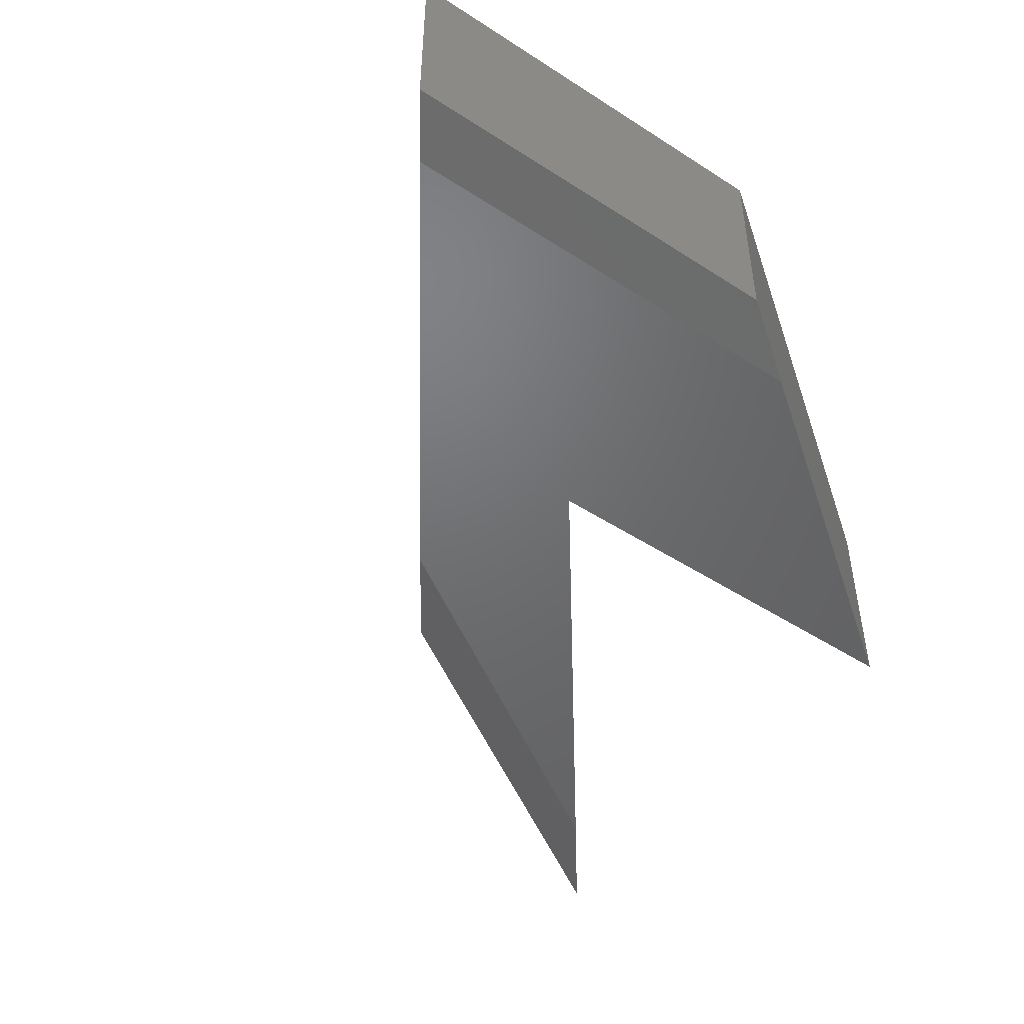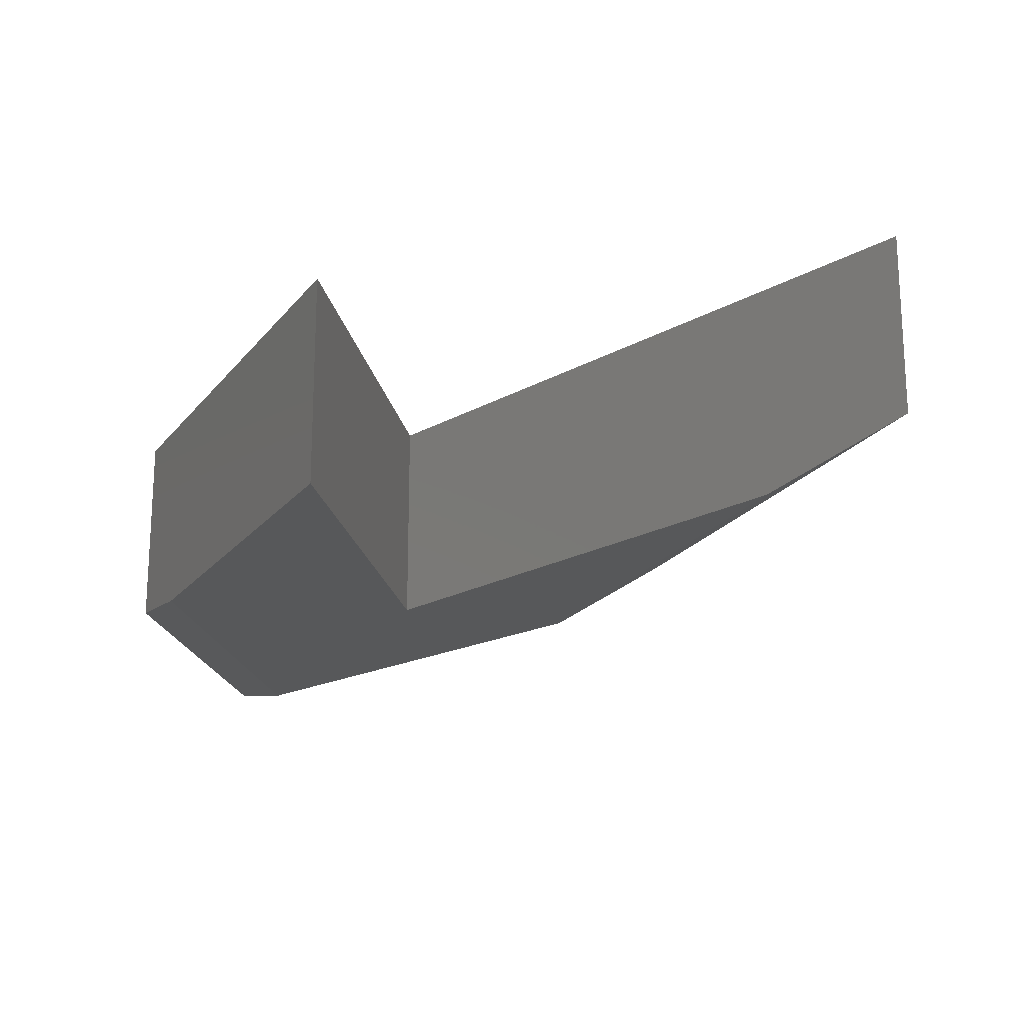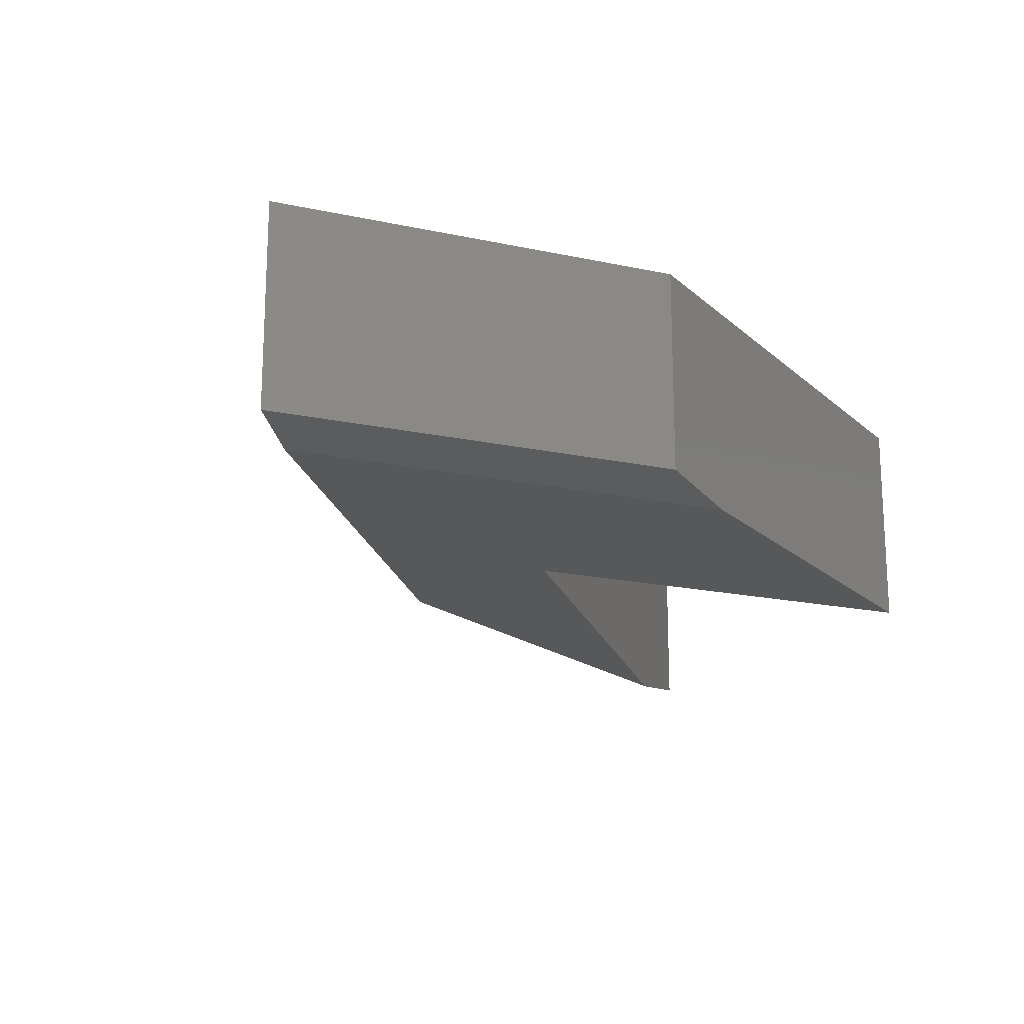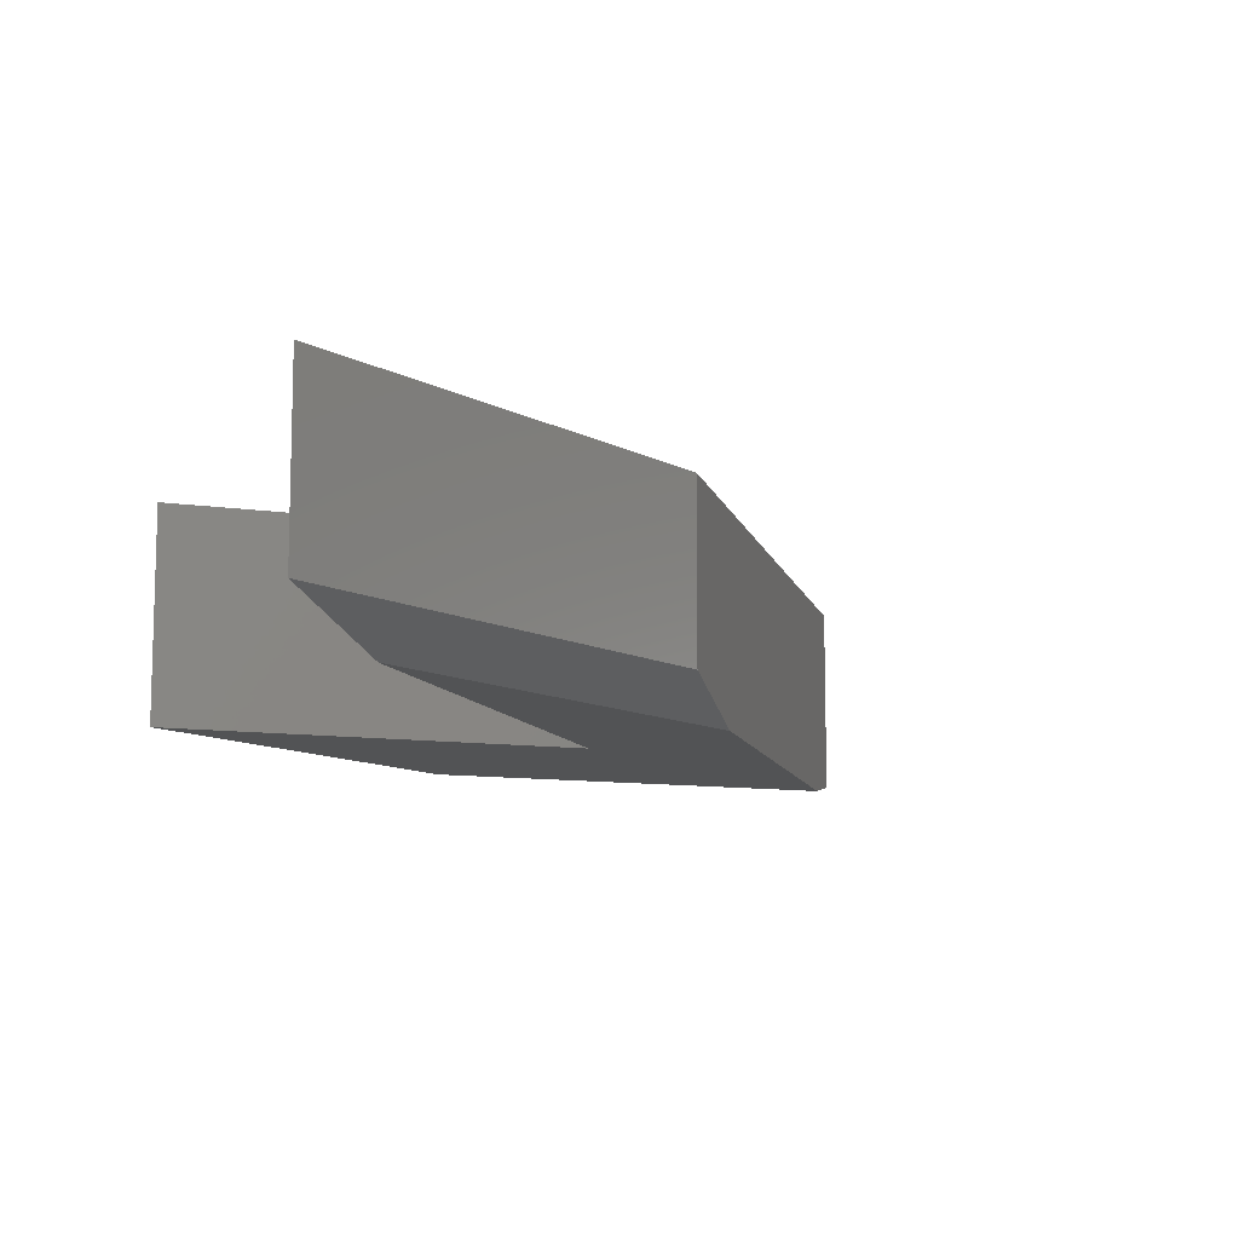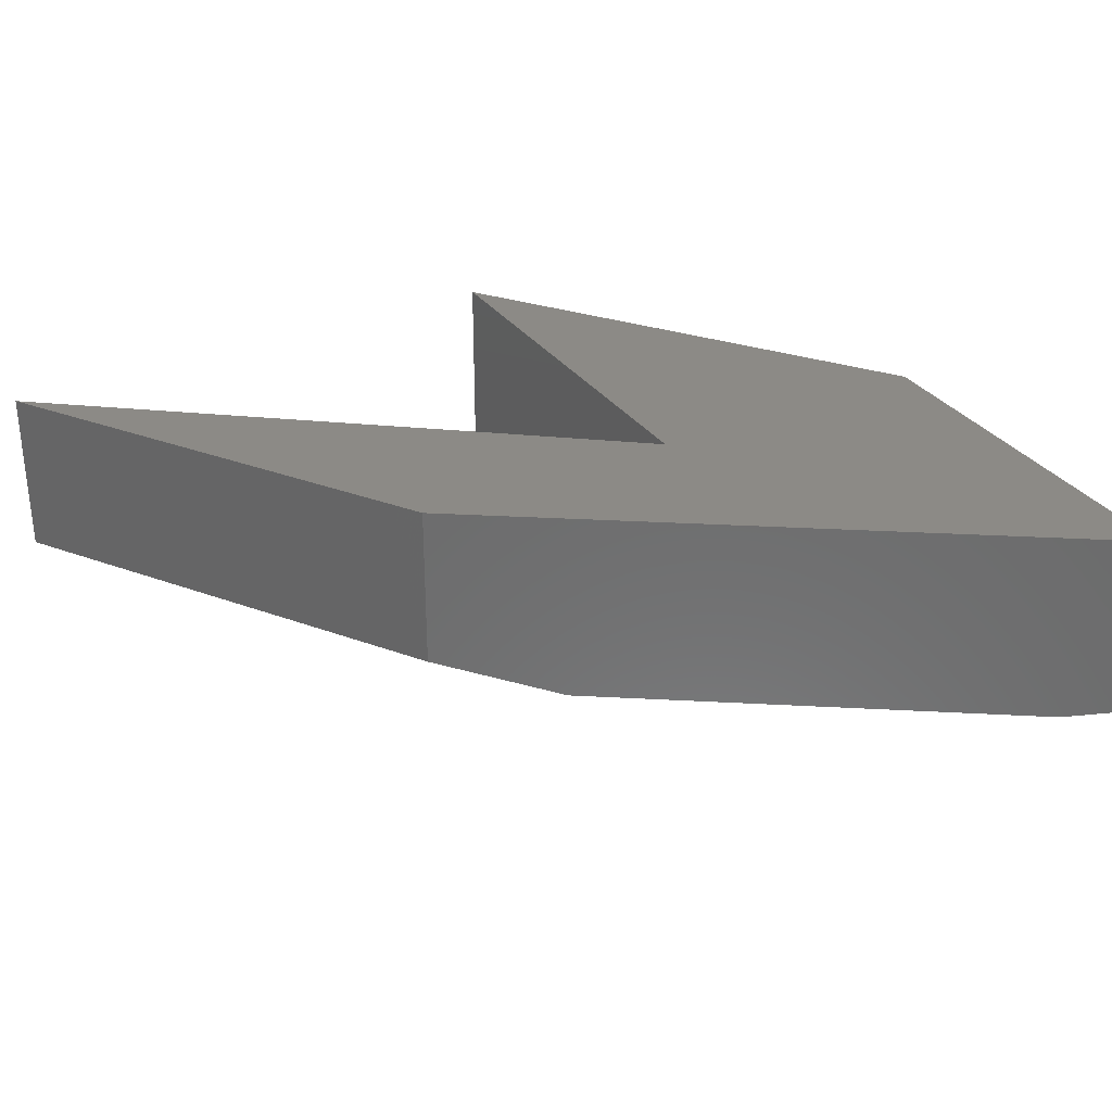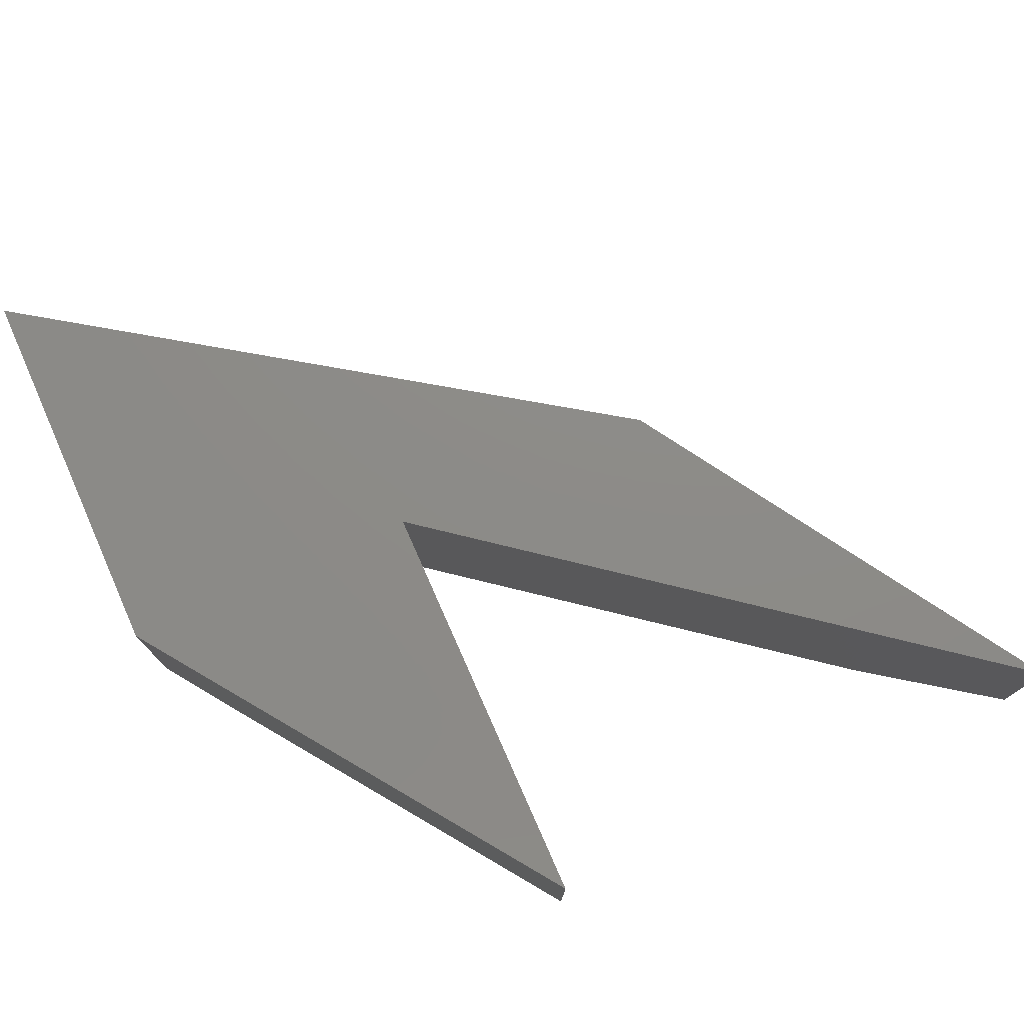
<metadata>
{"format":"stl","ext":"stl","renderer":"f3d","projection":"perspective","resolution":1024,"background":"white","views":[{"elev":-49.0,"azim":54.3,"up":"+Y"},{"elev":-19.1,"azim":-170.5,"up":"+Y"},{"elev":-18.6,"azim":67.5,"up":"+Y"},{"elev":-10.5,"azim":-110.4,"up":"+Y"},{"elev":31.7,"azim":-29.7,"up":"+Y"},{"elev":75.9,"azim":156.1,"up":"+Y"}]}
</metadata>
<code>
# stl→obj: 16 verts, 28 faces
v 0.3516 -0.2891 -0.1025
v 0.007484 -0.2891 0.00551
v 0.007484 -0.2891 -0.5781
v 0.3516 -0.2891 0.499
v -0.2143 -0.2891 0.116
v -0.5676 -0.2891 -0.4376
v -0.3775 1.062e-16 0.00551
v -0.3775 -0.2422 0.00551
v 0.4297 2.564e-16 0.5519
v 0.4297 -0.2734 0.5519
v -0.75 -0.2422 -0.5781
v -0.75 6.163e-33 -0.5781
v 0.007484 1.489e-16 0.00551
v 0.4297 -0.2734 0.00551
v 0.4297 1.958e-16 0.00551
v 0.007484 8.41e-17 -0.5781
f 1 2 3
f 1 4 2
f 2 4 5
f 2 5 6
f 5 7 8
f 7 5 9
f 9 5 4
f 9 4 10
f 8 7 11
f 11 7 12
f 13 2 12
f 12 2 6
f 12 6 11
f 6 5 11
f 11 5 8
f 14 15 10
f 10 15 9
f 3 16 1
f 1 16 15
f 1 15 14
f 4 1 10
f 10 1 14
f 13 12 7
f 13 7 9
f 13 9 15
f 13 15 16
f 2 13 3
f 3 13 16

</code>
